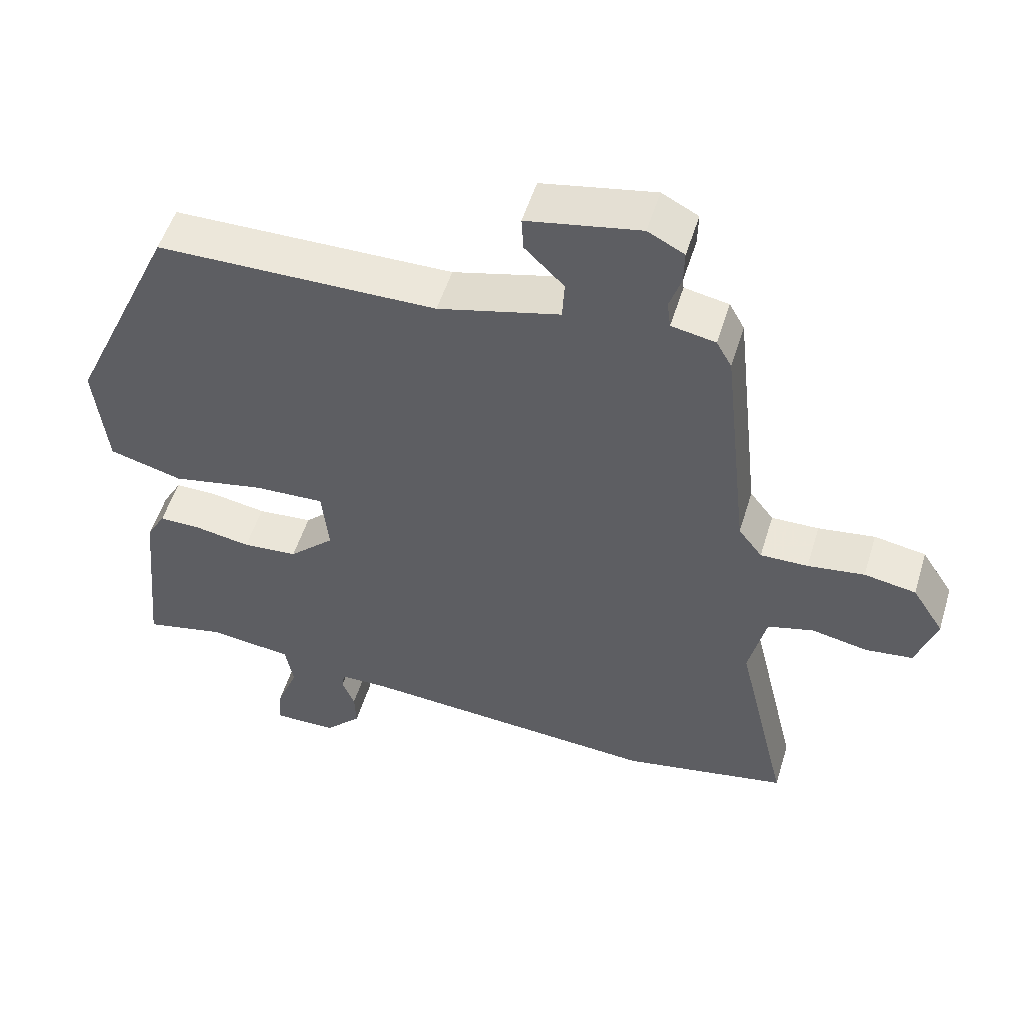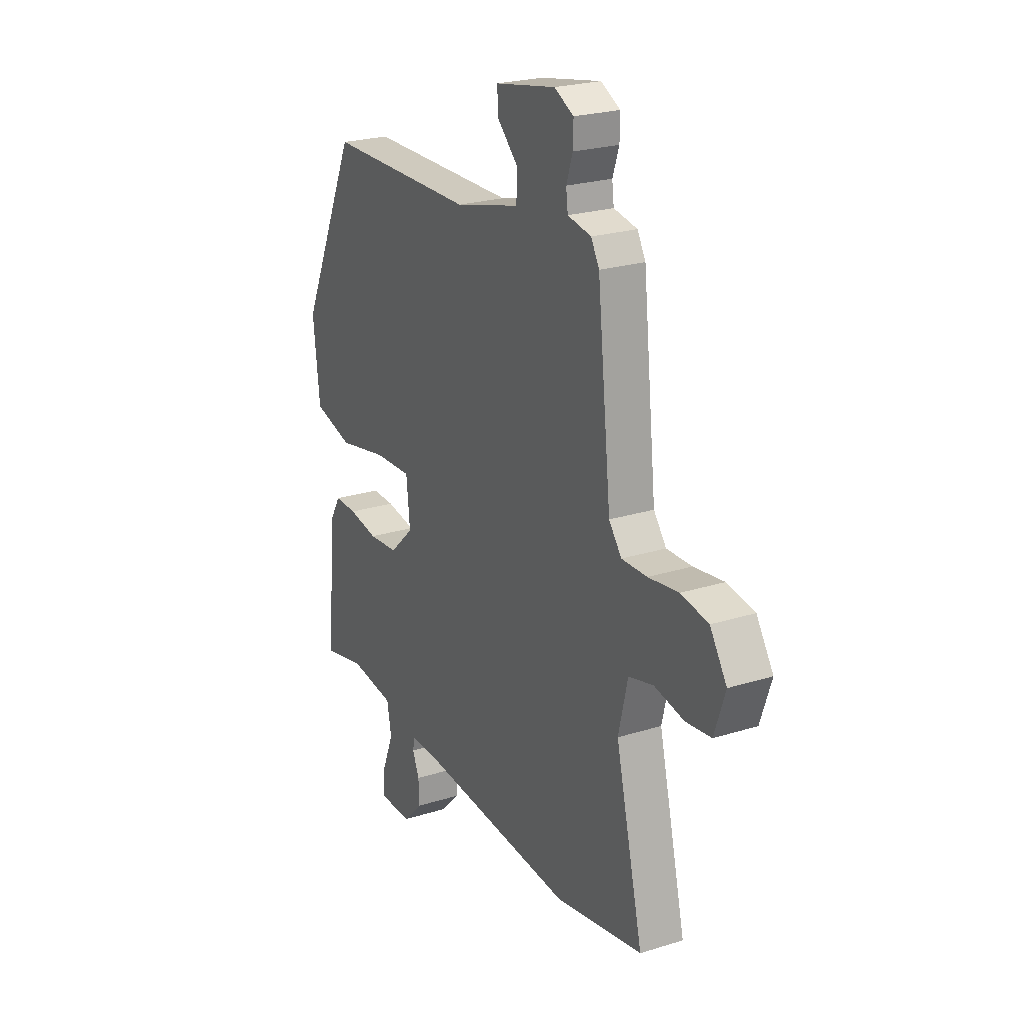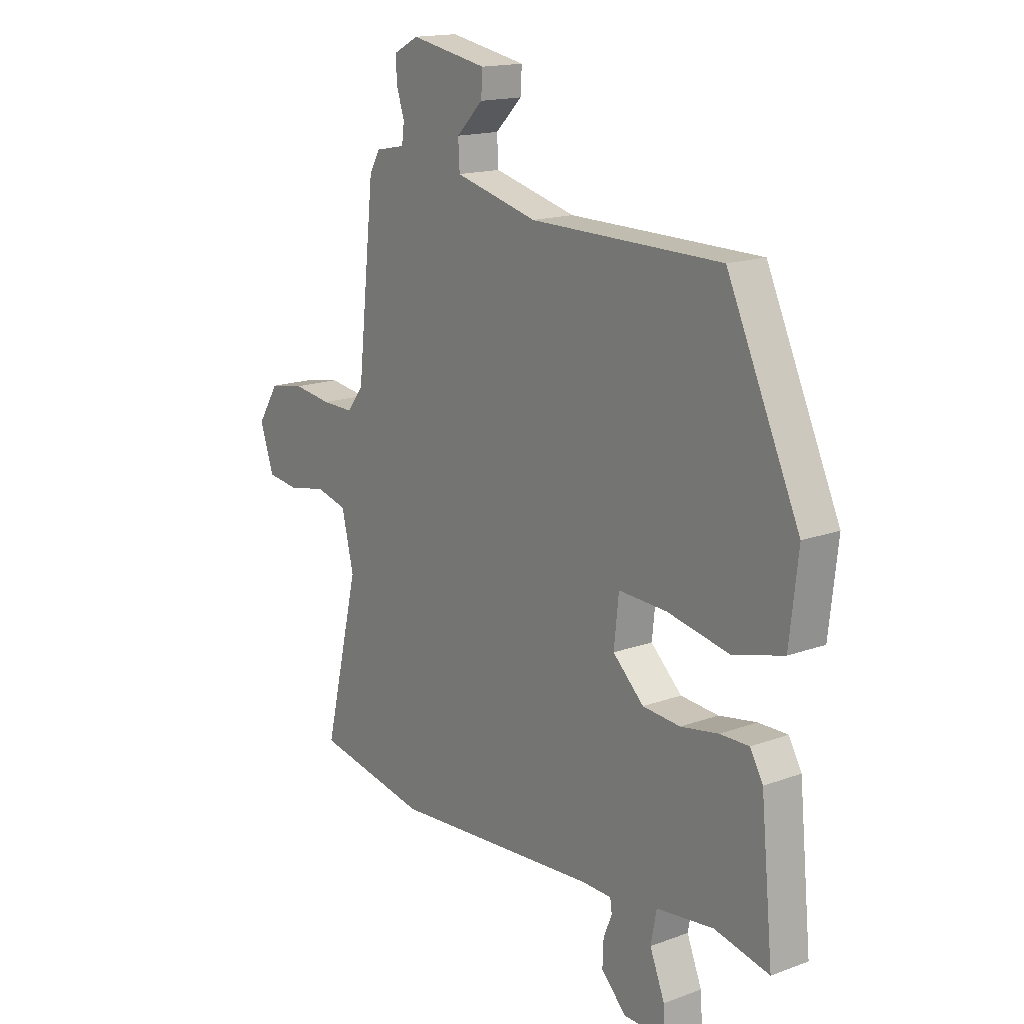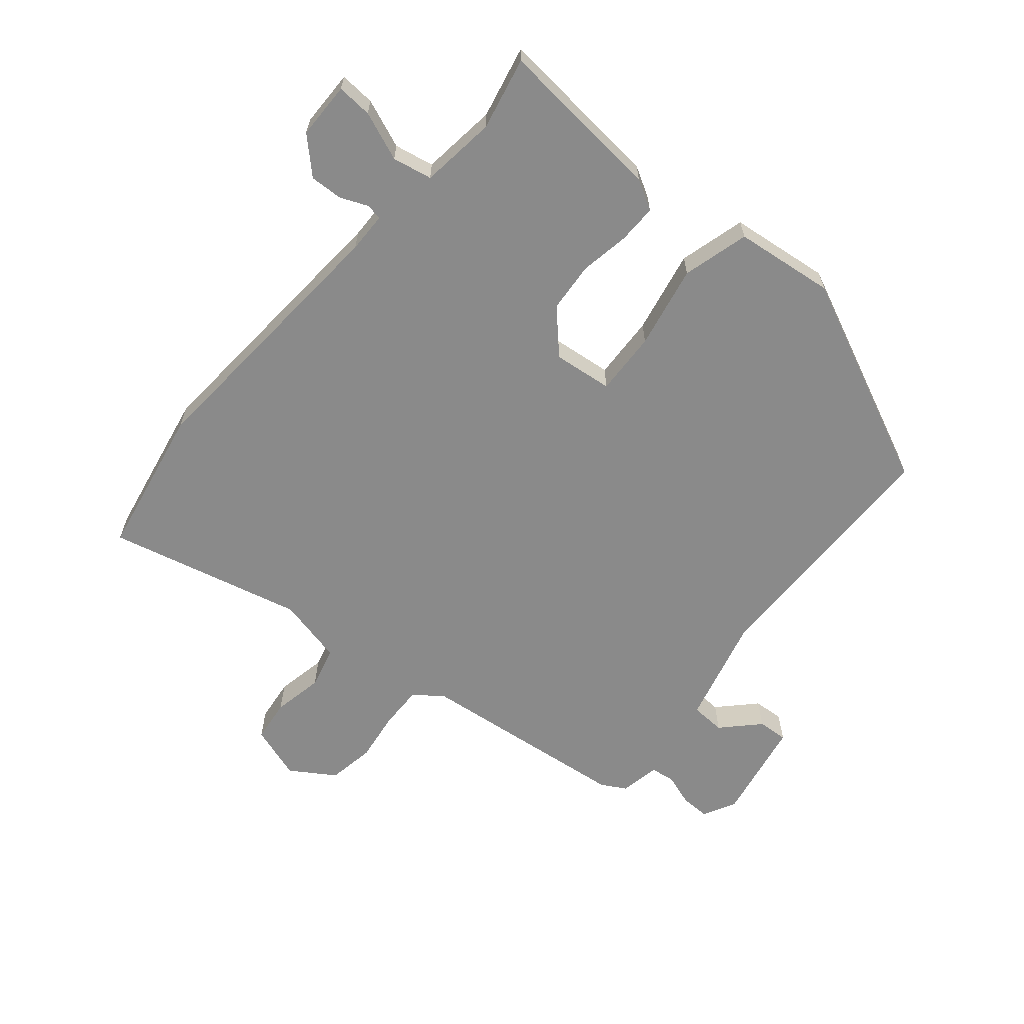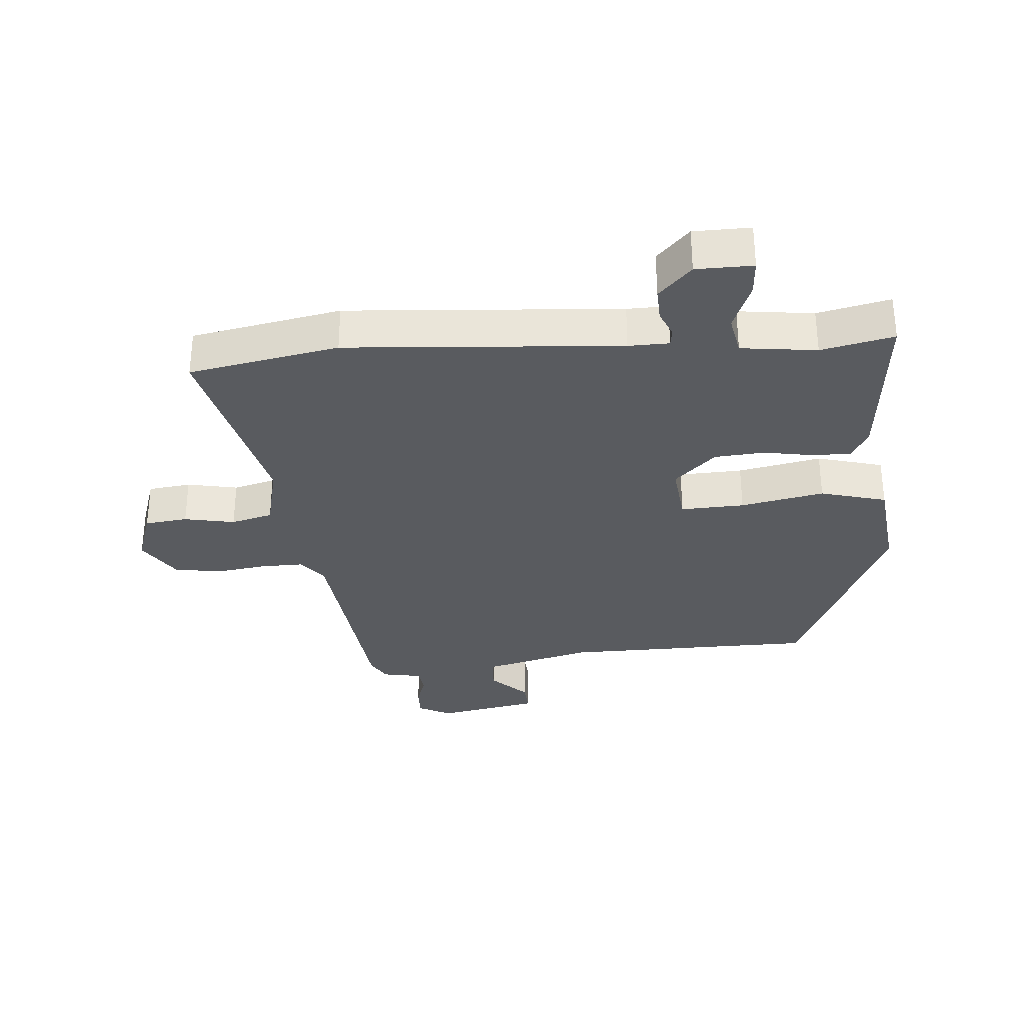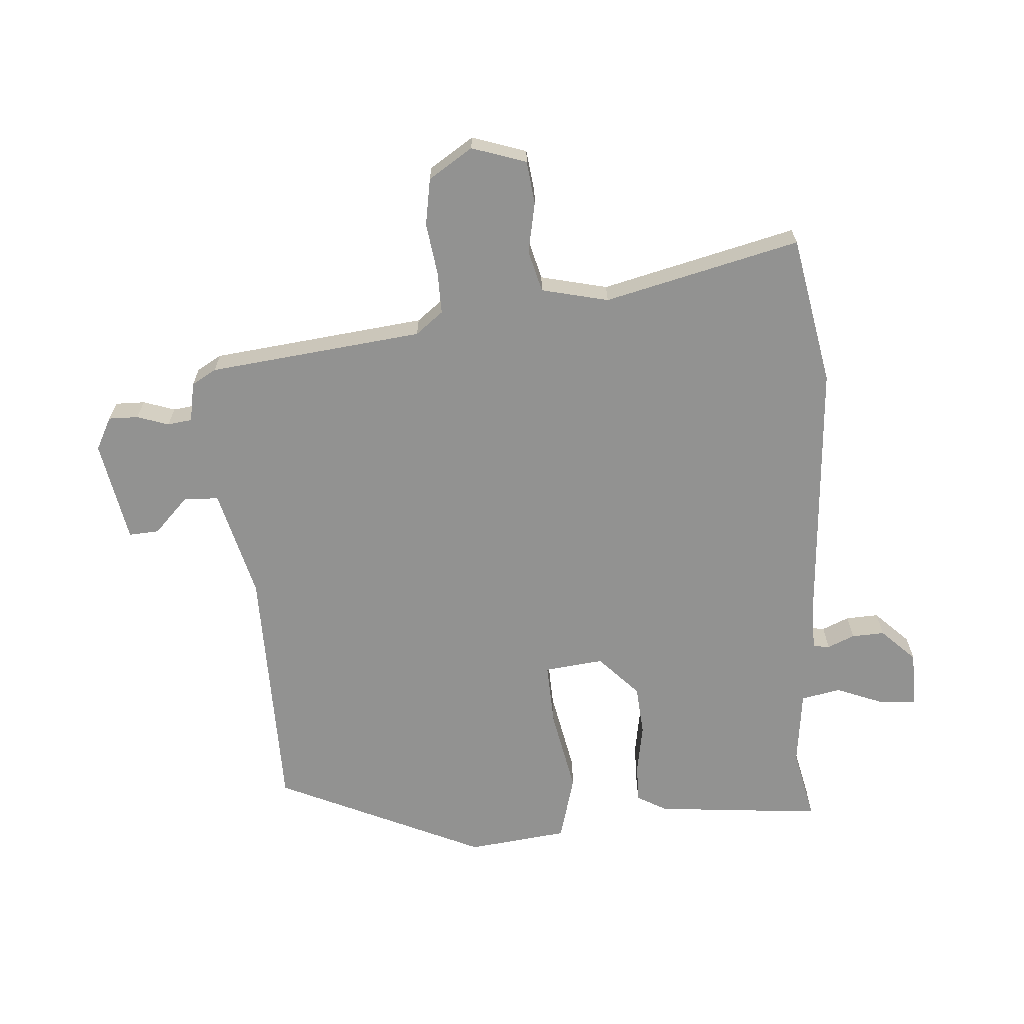
<metadata>
{"format":"obj","ext":"obj","renderer":"f3d","projection":"perspective","resolution":1024,"background":"white","views":[{"elev":52.3,"azim":16.9,"up":"+Z"},{"elev":23.6,"azim":62.2,"up":"+Z"},{"elev":16.1,"azim":-127.2,"up":"+Z"},{"elev":-63.4,"azim":-129.8,"up":"+Y"},{"elev":-32.2,"azim":-175.2,"up":"+Y"},{"elev":-66.3,"azim":94.4,"up":"+Y"}]}
</metadata>
<code>
v -0.375 0.07 0.459
v 0.026 0.07 0.462
v 0.2 0.07 0.506
v 0.203 0.07 0.561
v 0.147 0.07 0.616
v 0.144 0.07 0.664
v 0.306 0.07 0.694
v 0.358 0.07 0.667
v 0.357 0.07 0.62
v 0.34 0.07 0.57
v 0.345 0.07 0.531
v 0.408 0.07 0.519
v 0.43 0.07 0.48
v 0.467 0.07 0.14
v 0.501 0.07 0.096
v 0.569 0.07 0.097
v 0.65 0.07 0.108
v 0.724 0.07 0.095
v 0.769 0.07 0.025
v 0.74 0.07 -0.061
v 0.672 0.07 -0.069
v 0.592 0.07 -0.053
v 0.526 0.07 -0.07
v 0.501 0.07 -0.176
v 0.575 0.07 -0.486
v 0.338 0.07 -0.53
v -0.096 0.07 -0.498
v -0.16 0.07 -0.499
v -0.164 0.07 -0.525
v -0.146 0.07 -0.568
v -0.144 0.07 -0.62
v -0.196 0.07 -0.673
v -0.286 0.07 -0.674
v -0.282 0.07 -0.618
v -0.251 0.07 -0.541
v -0.263 0.07 -0.478
v -0.383 0.07 -0.463
v -0.498 0.07 -0.488
v -0.472 0.07 -0.223
v -0.445 0.07 -0.176
v -0.384 0.07 -0.177
v -0.305 0.07 -0.191
v -0.226 0.07 -0.185
v -0.161 0.07 -0.124
v -0.171 0.07 -0.03
v -0.272 0.07 -0.034
v -0.404 0.07 -0.06
v -0.509 0.07 -0.031
v -0.527 0.07 0.128
v -0.375 0 0.459
v 0.026 0 0.462
v 0.2 0 0.506
v 0.203 0 0.561
v 0.147 0 0.616
v 0.144 0 0.664
v 0.306 0 0.694
v 0.358 0 0.667
v 0.357 0 0.62
v 0.34 0 0.57
v 0.345 0 0.531
v 0.408 0 0.519
v 0.43 0 0.48
v 0.467 0 0.14
v 0.501 0 0.096
v 0.569 0 0.097
v 0.65 0 0.108
v 0.724 0 0.095
v 0.769 0 0.025
v 0.74 0 -0.061
v 0.672 0 -0.069
v 0.592 0 -0.053
v 0.526 0 -0.07
v 0.501 0 -0.176
v 0.575 0 -0.486
v 0.338 0 -0.53
v -0.096 0 -0.498
v -0.16 0 -0.499
v -0.164 0 -0.525
v -0.146 0 -0.568
v -0.144 0 -0.62
v -0.196 0 -0.673
v -0.286 0 -0.674
v -0.282 0 -0.618
v -0.251 0 -0.541
v -0.263 0 -0.478
v -0.383 0 -0.463
v -0.498 0 -0.488
v -0.472 0 -0.223
v -0.445 0 -0.176
v -0.384 0 -0.177
v -0.305 0 -0.191
v -0.226 0 -0.185
v -0.161 0 -0.124
v -0.171 0 -0.03
v -0.272 0 -0.034
v -0.404 0 -0.06
v -0.509 0 -0.031
v -0.527 0 0.128
f 49 1 2
f 48 49 2
f 47 48 2
f 46 47 2
f 45 46 2 3
f 44 45 3
f 40 41 42
f 39 40 42
f 38 39 42
f 37 38 42
f 36 37 42 43
f 35 36 43 44
f 33 34 35
f 32 33 35
f 31 32 35
f 30 31 35
f 29 30 35
f 28 29 35 44
f 24 25 26 27
f 28 44 3
f 27 28 3
f 24 27 3
f 23 24 3
f 20 21 22
f 19 20 22
f 18 19 22
f 17 18 22
f 16 17 22
f 15 16 22 23
f 11 12 13 14
f 8 9 10
f 7 8 10
f 6 7 10
f 5 6 10
f 4 5 10
f 4 10 11
f 3 4 11 14
f 14 15 23
f 3 14 23
f 51 50 98
f 51 98 97
f 51 97 96
f 51 96 95
f 52 51 95 94
f 52 94 93
f 91 90 89
f 91 89 88
f 91 88 87
f 91 87 86
f 92 91 86 85
f 93 92 85 84
f 84 83 82
f 84 82 81
f 84 81 80
f 84 80 79
f 84 79 78
f 93 84 78 77
f 76 75 74 73
f 52 93 77
f 52 77 76
f 52 76 73
f 52 73 72
f 71 70 69
f 71 69 68
f 71 68 67
f 71 67 66
f 71 66 65
f 72 71 65 64
f 63 62 61 60
f 59 58 57
f 59 57 56
f 59 56 55
f 59 55 54
f 59 54 53
f 60 59 53
f 63 60 53 52
f 72 64 63
f 72 63 52
f 1 50 51 2
f 2 51 52 3
f 3 52 53 4
f 4 53 54 5
f 5 54 55 6
f 6 55 56 7
f 7 56 57 8
f 8 57 58 9
f 9 58 59 10
f 10 59 60 11
f 11 60 61 12
f 12 61 62 13
f 13 62 63 14
f 14 63 64 15
f 15 64 65 16
f 16 65 66 17
f 17 66 67 18
f 18 67 68 19
f 19 68 69 20
f 20 69 70 21
f 21 70 71 22
f 22 71 72 23
f 23 72 73 24
f 24 73 74 25
f 25 74 75 26
f 26 75 76 27
f 27 76 77 28
f 28 77 78 29
f 29 78 79 30
f 30 79 80 31
f 31 80 81 32
f 32 81 82 33
f 33 82 83 34
f 34 83 84 35
f 35 84 85 36
f 36 85 86 37
f 37 86 87 38
f 38 87 88 39
f 39 88 89 40
f 40 89 90 41
f 41 90 91 42
f 42 91 92 43
f 43 92 93 44
f 44 93 94 45
f 45 94 95 46
f 46 95 96 47
f 47 96 97 48
f 48 97 98 49
f 49 98 50 1

</code>
